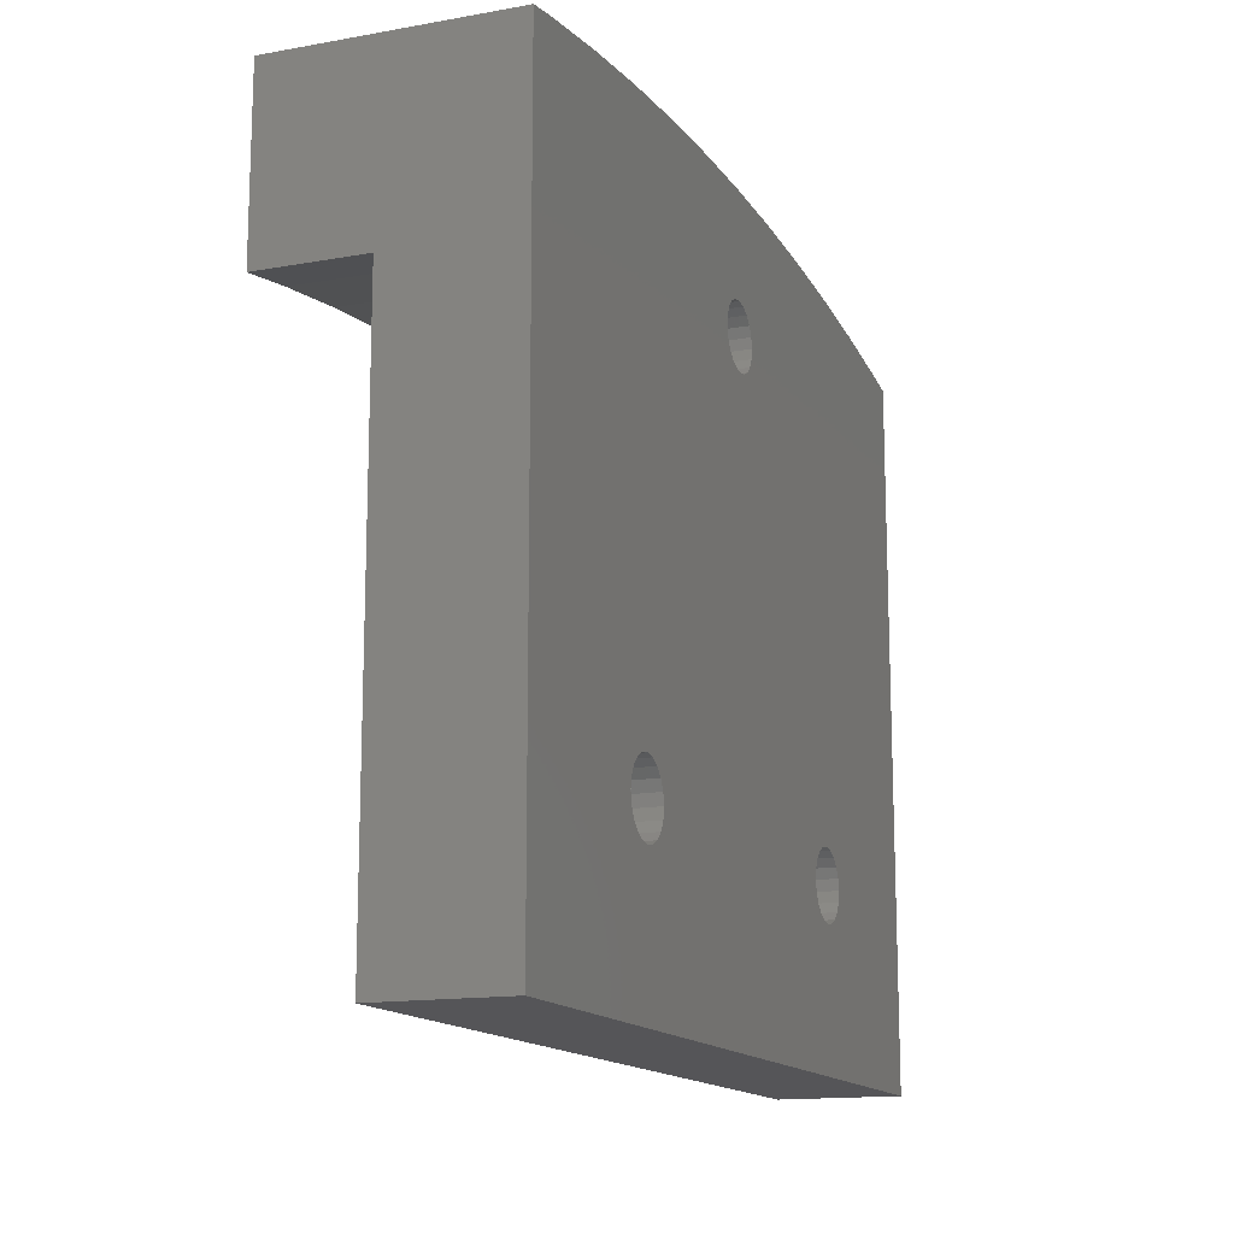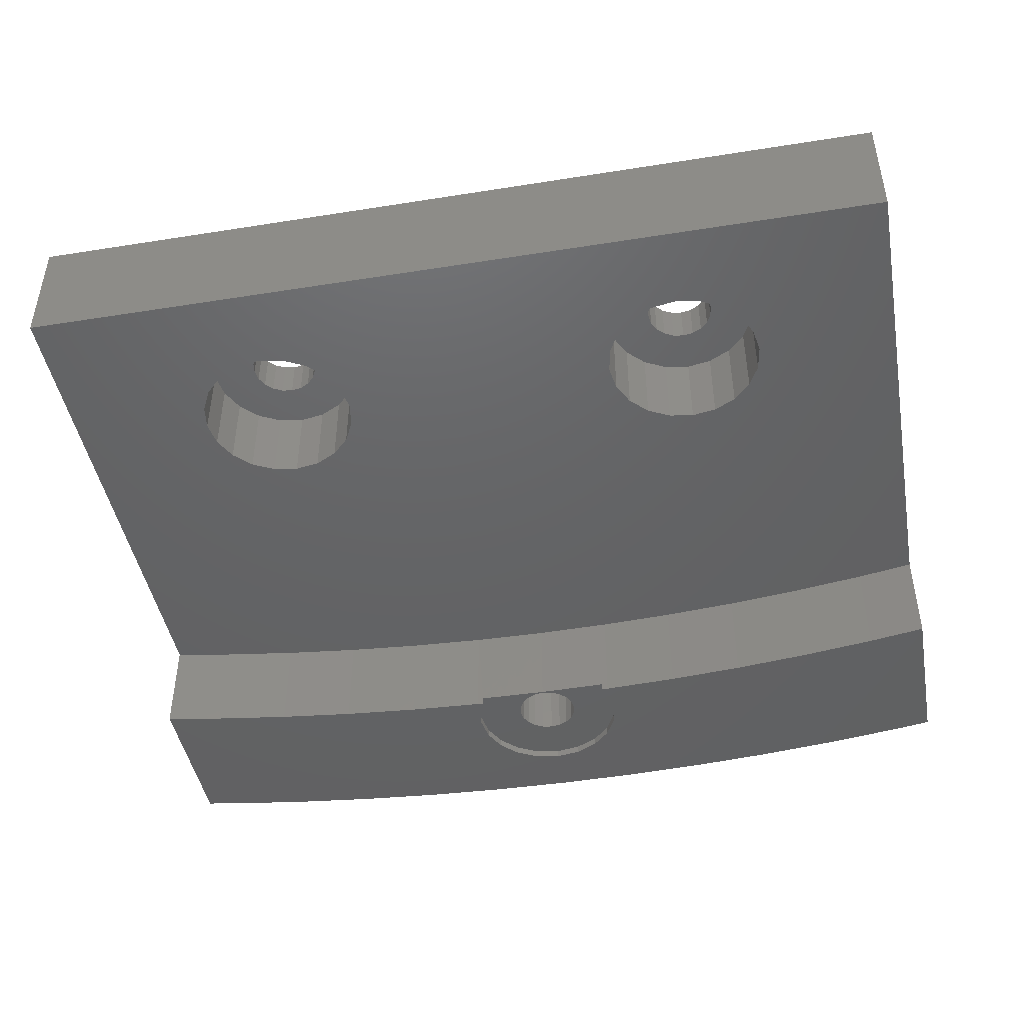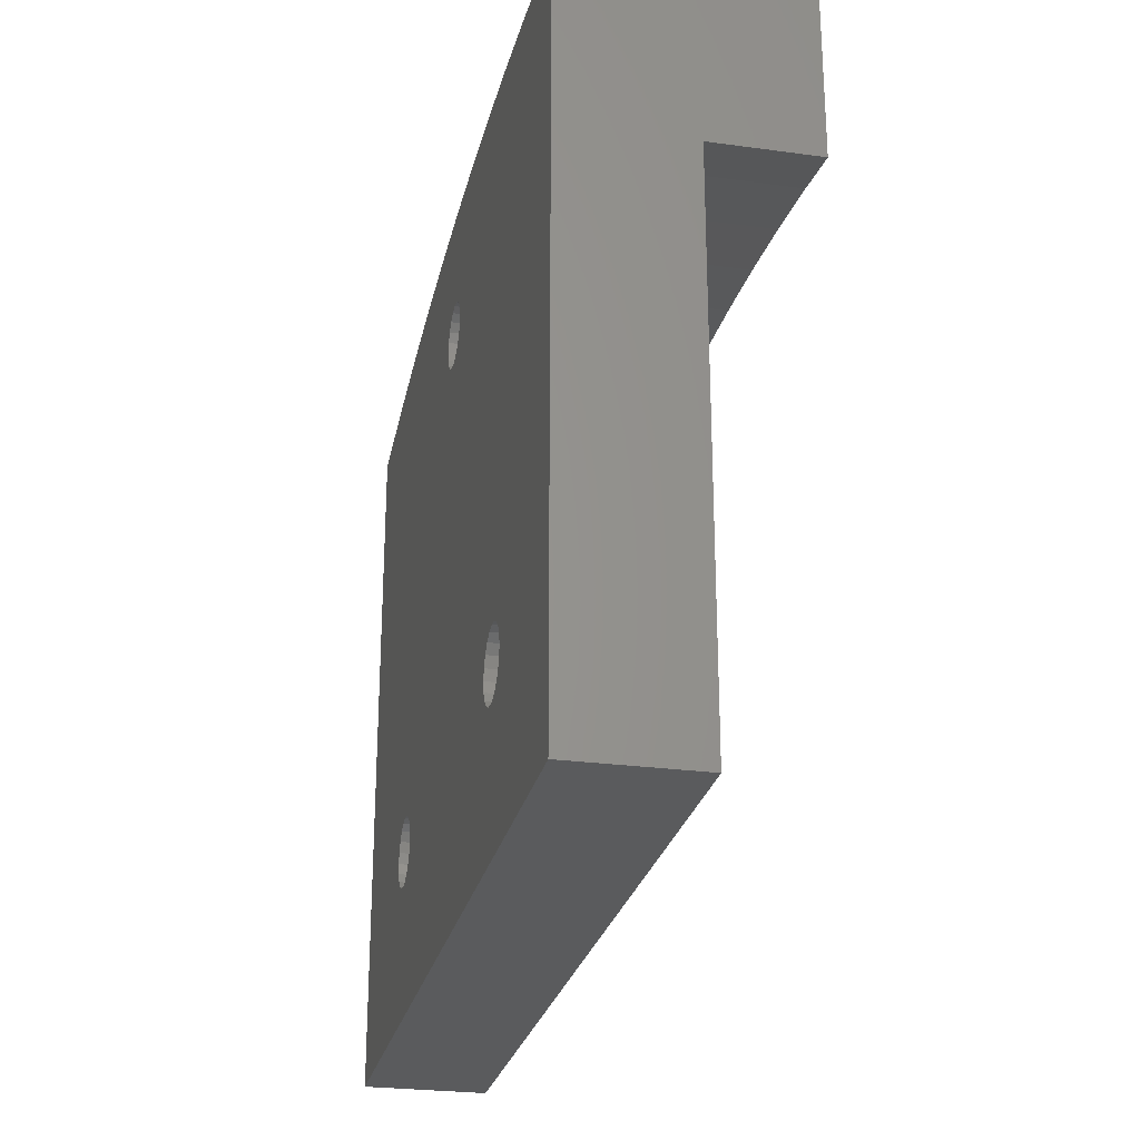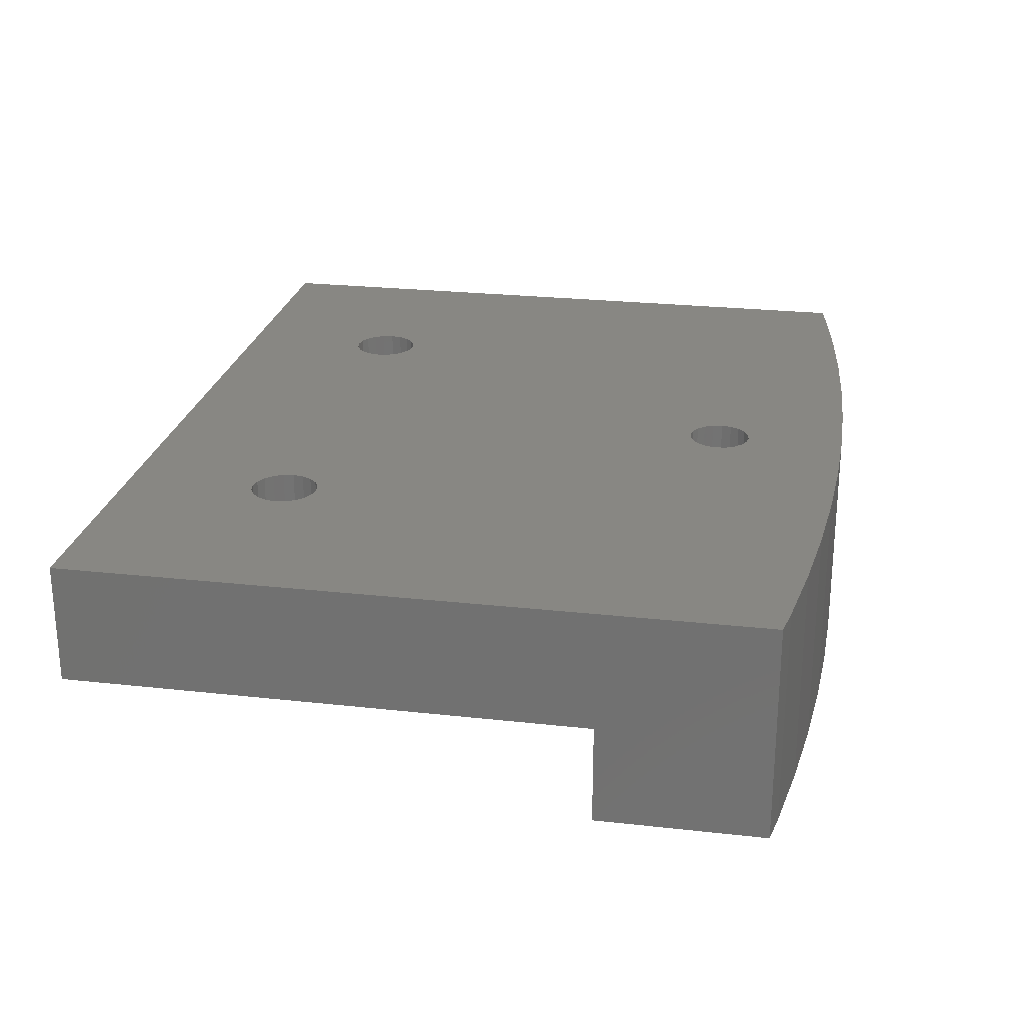
<metadata>
{"format":"stl","ext":"stl","renderer":"f3d","projection":"perspective","resolution":1024,"background":"white","views":[{"elev":-14.4,"azim":-68.6,"up":"+Y"},{"elev":-45.3,"azim":10.4,"up":"+Z"},{"elev":-26.1,"azim":77.8,"up":"+Y"},{"elev":24.6,"azim":100.4,"up":"+Z"}]}
</metadata>
<code>
# stl→obj: 286 verts, 580 faces
v -20 85.5 10
v -20 85.5 4.55
v 20 85.5 4.55
v 20 85.5 10
v -17.36 109.6 4.55
v -13.91 110.1 4.55
v -20 109.2 4.55
v -10.45 110.5 4.55
v -6.97 110.8 4.55
v -3.487 110.9 4.55
v 0 111 4.55
v 3.487 110.9 4.55
v 6.97 110.8 4.55
v 10.45 110.5 4.55
v 13.91 110.1 4.55
v 17.36 109.6 4.55
v 20 109.2 4.55
v 13.42 91.89 4.55
v -10 89.4 4.55
v -8.888 96.42 4.55
v -7.884 95.91 4.55
v -13.42 91.89 4.55
v -7.088 90.88 4.55
v -7.884 90.09 4.55
v -12.91 90.88 4.55
v -12.12 90.09 4.55
v -8.888 89.58 4.55
v -11.11 89.58 4.55
v -6.576 91.89 4.55
v -6.4 93 4.55
v -6.576 94.11 4.55
v -7.088 95.12 4.55
v 8.888 89.58 4.55
v -10 96.6 4.55
v -11.11 96.42 4.55
v 10 89.4 4.55
v -12.12 95.91 4.55
v -12.91 95.12 4.55
v -13.42 94.11 4.55
v -13.6 93 4.55
v 12.91 90.88 4.55
v 12.12 90.09 4.55
v 6.576 91.89 4.55
v 11.11 89.58 4.55
v 7.088 90.88 4.55
v 7.884 90.09 4.55
v 10 96.6 4.55
v 11.11 96.42 4.55
v 13.6 93 4.55
v 13.42 94.11 4.55
v 12.91 95.12 4.55
v 12.12 95.91 4.55
v 8.888 96.42 4.55
v 7.884 95.91 4.55
v 7.088 95.12 4.55
v 6.576 94.11 4.55
v 6.4 93 4.55
v -20 116.8 10
v -20 116.8 0
v -20 109.2 0
v -9.095 91.75 10
v 18.54 117 10
v 20 116.8 10
v 14.85 117.6 10
v 11.15 118 10
v 7.441 118.3 10
v 3.722 118.4 10
v 0 118.5 10
v -3.722 118.4 10
v -7.441 118.3 10
v -11.15 118 10
v -14.85 117.6 10
v -18.54 117 10
v 0 113.9 10
v 0.445 113.9 10
v -11.46 92.52 10
v -8.754 92.09 10
v -11.54 93 10
v -8.535 92.52 10
v -11.46 93.48 10
v -8.46 93 10
v -11.25 93.91 10
v -8.535 93.48 10
v -10.91 94.25 10
v -8.754 93.91 10
v -10.48 94.46 10
v -9.095 94.25 10
v -10 94.54 10
v 10 91.46 10
v -9.524 94.46 10
v -9.524 91.54 10
v -10 91.46 10
v -10.48 91.54 10
v -10.91 91.75 10
v -11.25 92.09 10
v -1.44 112.5 10
v -1.37 112.1 10
v -1.37 112.9 10
v -1.165 113.3 10
v -0.8464 113.7 10
v 0.8464 113.7 10
v 1.165 113.3 10
v -0.445 113.9 10
v 8.754 93.91 10
v 9.095 94.25 10
v 1.37 112.9 10
v 1.44 112.5 10
v -0.445 111.1 10
v -0.8464 111.3 10
v 1.37 112.1 10
v 1.165 111.7 10
v 0.8464 111.3 10
v 0.445 111.1 10
v 0 111.1 10
v -1.165 111.7 10
v 8.535 92.52 10
v 10.48 91.54 10
v 8.46 93 10
v 10.91 91.75 10
v 8.535 93.48 10
v 11.46 92.52 10
v 11.25 92.09 10
v 9.524 94.46 10
v 11.54 93 10
v 10 94.54 10
v 11.46 93.48 10
v 10.48 94.46 10
v 10.91 94.25 10
v 11.25 93.91 10
v 9.524 91.54 10
v 9.095 91.75 10
v 8.754 92.09 10
v 20 109.2 0
v 20 116.8 0
v -17.36 109.6 0
v 17.36 109.6 0
v 13.91 110.1 0
v 10.45 110.5 0
v 6.97 110.8 0
v 3.487 110.9 0
v 3.201 111 0.35
v 3.201 111 0
v 0 111 0.35
v -3.201 111 0.35
v -3.201 111 0
v -3.487 110.9 0
v -6.97 110.8 0
v -10.45 110.5 0
v -13.91 110.1 0
v -13.42 91.89 8.2
v -12.91 90.88 8.2
v -13.6 93 8.2
v -13.42 94.11 8.2
v -12.91 95.12 8.2
v -12.12 95.91 8.2
v -11.11 96.42 8.2
v -10 96.6 8.2
v -8.888 96.42 8.2
v -7.884 95.91 8.2
v -7.088 95.12 8.2
v -6.576 94.11 8.2
v -6.4 93 8.2
v -6.576 91.89 8.2
v -7.088 90.88 8.2
v -7.884 90.09 8.2
v -8.888 89.58 8.2
v -10 89.4 8.2
v -11.11 89.58 8.2
v -12.12 90.09 8.2
v 6.576 91.89 8.2
v 7.088 90.88 8.2
v 6.4 93 8.2
v 6.576 94.11 8.2
v 7.088 95.12 8.2
v 7.884 95.91 8.2
v 8.888 96.42 8.2
v 10 96.6 8.2
v 11.11 96.42 8.2
v 12.12 95.91 8.2
v 12.91 95.12 8.2
v 13.42 94.11 8.2
v 13.6 93 8.2
v 13.42 91.89 8.2
v 12.91 90.88 8.2
v 12.12 90.09 8.2
v 11.11 89.58 8.2
v 10 89.4 8.2
v 8.888 89.58 8.2
v 7.884 90.09 8.2
v -18.54 117 0
v -14.85 117.6 0
v -11.15 118 0
v -7.441 118.3 0
v -3.722 118.4 0
v 0 118.5 0
v 3.722 118.4 0
v 0 116.1 0
v 7.441 118.3 0
v 2.116 115.4 0
v 11.15 118 0
v 2.912 114.6 0
v 14.85 117.6 0
v 18.54 117 0
v -3.424 111.4 0
v 3.424 111.4 0
v 3.6 112.5 0
v 3.424 113.6 0
v -3.6 112.5 0
v -3.424 113.6 0
v 1.112 115.9 0
v -1.112 115.9 0
v -2.912 114.6 0
v -2.116 115.4 0
v -11.46 92.52 8.2
v -11.54 93 8.2
v -11.25 92.09 8.2
v -10.91 91.75 8.2
v -10.48 91.54 8.2
v -10 91.46 8.2
v -9.524 91.54 8.2
v -9.095 91.75 8.2
v -8.754 92.09 8.2
v -8.535 92.52 8.2
v -8.46 93 8.2
v -8.535 93.48 8.2
v -8.754 93.91 8.2
v -9.095 94.25 8.2
v -9.524 94.46 8.2
v -10 94.54 8.2
v -10.48 94.46 8.2
v -10.91 94.25 8.2
v -11.25 93.91 8.2
v -11.46 93.48 8.2
v -1.165 111.7 0.35
v -1.37 112.1 0.35
v -1.44 112.5 0.35
v -0.8464 111.3 0.35
v -0.445 111.1 0.35
v 0 111.1 0.35
v 0.445 111.1 0.35
v 0.8464 111.3 0.35
v 1.165 111.7 0.35
v 1.37 112.1 0.35
v 1.44 112.5 0.35
v 1.37 112.9 0.35
v 1.165 113.3 0.35
v 0.8464 113.7 0.35
v 0.445 113.9 0.35
v 0 113.9 0.35
v -0.445 113.9 0.35
v -0.8464 113.7 0.35
v -1.165 113.3 0.35
v -1.37 112.9 0.35
v 8.754 92.09 8.2
v 8.535 92.52 8.2
v 8.46 93 8.2
v 9.095 91.75 8.2
v 9.524 91.54 8.2
v 10 91.46 8.2
v 10.48 91.54 8.2
v 10.91 91.75 8.2
v 11.25 92.09 8.2
v 11.46 92.52 8.2
v 11.54 93 8.2
v 11.46 93.48 8.2
v 11.25 93.91 8.2
v 10.91 94.25 8.2
v 10.48 94.46 8.2
v 10 94.54 8.2
v 9.524 94.46 8.2
v 9.095 94.25 8.2
v 8.754 93.91 8.2
v 8.535 93.48 8.2
v -2.912 114.6 0.35
v -2.116 115.4 0.35
v -3.424 113.6 0.35
v -1.112 115.9 0.35
v 0 116.1 0.35
v 1.112 115.9 0.35
v 2.116 115.4 0.35
v 2.912 114.6 0.35
v 3.424 113.6 0.35
v 3.6 112.5 0.35
v 3.424 111.4 0.35
v -3.424 111.4 0.35
v -3.6 112.5 0.35
f 1 2 3
f 4 1 3
f 5 6 7
f 7 6 8
f 7 8 9
f 7 9 10
f 7 10 11
f 7 11 12
f 7 12 13
f 7 13 14
f 7 14 15
f 7 15 16
f 7 16 17
f 18 17 3
f 19 3 2
f 20 7 21
f 7 22 2
f 23 3 24
f 22 25 2
f 25 26 2
f 24 3 27
f 26 28 2
f 28 19 2
f 29 3 23
f 30 3 29
f 31 3 30
f 32 3 31
f 33 3 32
f 7 32 21
f 34 7 20
f 35 7 34
f 36 3 33
f 7 35 37
f 7 37 38
f 7 38 39
f 7 39 40
f 7 40 22
f 41 3 42
f 7 43 32
f 42 3 44
f 43 45 32
f 44 3 36
f 45 46 32
f 46 33 32
f 47 7 48
f 49 17 18
f 41 18 3
f 50 17 49
f 51 17 50
f 52 17 51
f 48 17 52
f 7 17 48
f 53 7 47
f 54 7 53
f 55 7 54
f 56 7 55
f 57 7 56
f 7 57 43
f 27 3 19
f 2 1 7
f 7 1 58
f 7 58 59
f 7 59 60
f 61 1 4
f 62 58 63
f 64 58 62
f 65 58 64
f 66 58 65
f 67 58 66
f 68 58 67
f 69 58 68
f 70 58 69
f 71 58 70
f 72 58 71
f 73 58 72
f 74 75 63
f 58 1 76
f 77 61 4
f 58 76 78
f 79 77 4
f 58 78 80
f 81 79 4
f 58 80 82
f 83 81 4
f 58 82 84
f 85 83 4
f 58 84 86
f 87 85 4
f 58 86 88
f 89 90 4
f 58 88 90
f 91 1 61
f 92 1 91
f 93 1 92
f 94 1 93
f 95 1 94
f 76 1 95
f 96 58 97
f 98 58 96
f 99 58 98
f 100 58 99
f 101 102 63
f 103 58 100
f 74 58 103
f 63 58 74
f 104 105 58
f 102 106 63
f 106 107 63
f 108 109 4
f 63 107 4
f 107 110 4
f 110 111 4
f 111 112 4
f 112 113 4
f 113 114 4
f 114 108 4
f 115 58 109
f 97 58 115
f 58 90 116
f 117 89 4
f 58 116 118
f 119 117 4
f 58 118 120
f 58 120 104
f 109 58 105
f 121 122 4
f 109 105 123
f 124 121 4
f 109 123 125
f 126 124 4
f 109 125 127
f 109 128 4
f 109 127 128
f 128 129 4
f 129 126 4
f 122 119 4
f 130 90 89
f 131 90 130
f 132 90 131
f 116 90 132
f 90 87 4
f 75 101 63
f 4 3 17
f 63 4 17
f 133 134 17
f 134 63 17
f 135 5 7
f 60 135 7
f 133 17 16
f 136 133 16
f 136 16 15
f 137 136 15
f 137 15 14
f 138 137 14
f 138 14 13
f 139 138 13
f 139 13 12
f 140 139 12
f 141 142 140
f 11 141 12
f 12 141 140
f 143 141 11
f 11 144 143
f 10 144 11
f 145 144 10
f 146 145 10
f 146 10 9
f 147 146 9
f 147 9 8
f 148 147 8
f 148 8 6
f 149 148 6
f 149 6 5
f 135 149 5
f 150 151 25
f 22 150 25
f 152 150 22
f 40 152 22
f 39 153 152
f 40 39 152
f 38 154 153
f 39 38 153
f 37 155 154
f 38 37 154
f 35 156 155
f 37 35 155
f 34 157 156
f 35 34 156
f 20 158 157
f 34 20 157
f 21 159 158
f 20 21 158
f 32 160 159
f 21 32 159
f 161 160 31
f 31 160 32
f 162 161 30
f 30 161 31
f 162 30 163
f 163 30 29
f 163 29 164
f 164 29 23
f 164 23 165
f 165 23 24
f 165 24 166
f 166 24 27
f 166 27 167
f 167 27 19
f 167 19 168
f 168 19 28
f 168 28 169
f 169 28 26
f 169 26 151
f 151 26 25
f 170 171 45
f 43 170 45
f 172 170 43
f 57 172 43
f 56 173 172
f 57 56 172
f 55 174 173
f 56 55 173
f 54 175 174
f 55 54 174
f 53 176 175
f 54 53 175
f 47 177 176
f 53 47 176
f 48 178 177
f 47 48 177
f 52 179 178
f 48 52 178
f 51 180 179
f 52 51 179
f 181 180 50
f 50 180 51
f 182 181 49
f 49 181 50
f 182 49 183
f 183 49 18
f 183 18 184
f 184 18 41
f 184 41 185
f 185 41 42
f 185 42 186
f 186 42 44
f 186 44 187
f 187 44 36
f 187 36 188
f 188 36 33
f 188 33 189
f 189 33 46
f 189 46 171
f 171 46 45
f 60 59 135
f 135 59 190
f 135 190 191
f 135 191 192
f 135 192 193
f 135 193 194
f 135 194 195
f 135 195 196
f 197 196 198
f 199 198 200
f 201 202 203
f 204 148 149
f 136 134 133
f 137 134 136
f 138 134 137
f 139 134 138
f 140 134 139
f 142 134 140
f 205 134 142
f 206 134 205
f 207 134 206
f 208 135 209
f 199 200 202
f 210 198 199
f 197 198 210
f 211 196 197
f 212 135 213
f 135 196 211
f 135 211 213
f 149 135 208
f 209 135 212
f 204 149 208
f 199 202 201
f 148 204 147
f 146 204 145
f 147 204 146
f 201 203 134
f 201 134 207
f 59 58 190
f 190 58 73
f 190 73 191
f 191 73 72
f 191 72 192
f 192 72 71
f 192 71 193
f 193 71 70
f 193 70 194
f 194 70 69
f 194 69 195
f 195 69 68
f 195 68 196
f 196 68 67
f 196 67 198
f 198 67 66
f 198 66 200
f 200 66 65
f 200 65 202
f 202 65 64
f 202 64 203
f 203 64 62
f 203 62 134
f 134 62 63
f 78 76 214
f 215 78 214
f 76 95 216
f 214 76 216
f 94 217 95
f 95 217 216
f 93 218 94
f 94 218 217
f 92 219 93
f 93 219 218
f 91 220 92
f 92 220 219
f 61 221 91
f 91 221 220
f 77 222 61
f 61 222 221
f 79 223 77
f 77 223 222
f 81 224 79
f 79 224 223
f 81 83 224
f 224 83 225
f 83 85 225
f 225 85 226
f 226 85 87
f 227 226 87
f 227 87 90
f 228 227 90
f 228 90 88
f 229 228 88
f 229 88 86
f 230 229 86
f 230 86 84
f 231 230 84
f 231 84 82
f 232 231 82
f 232 82 80
f 233 232 80
f 233 80 78
f 215 233 78
f 97 115 234
f 235 97 234
f 96 97 235
f 236 96 235
f 109 237 115
f 115 237 234
f 108 238 109
f 109 238 237
f 114 239 108
f 108 239 238
f 113 240 114
f 114 240 239
f 112 241 113
f 113 241 240
f 111 242 112
f 112 242 241
f 110 243 111
f 111 243 242
f 107 244 110
f 110 244 243
f 107 106 244
f 244 106 245
f 106 102 245
f 245 102 246
f 246 102 101
f 247 246 101
f 247 101 75
f 248 247 75
f 248 75 74
f 249 248 74
f 249 74 103
f 250 249 103
f 250 103 100
f 251 250 100
f 251 100 99
f 252 251 99
f 252 99 98
f 253 252 98
f 253 98 96
f 236 253 96
f 116 132 254
f 255 116 254
f 118 116 255
f 256 118 255
f 131 257 132
f 132 257 254
f 130 258 131
f 131 258 257
f 89 259 130
f 130 259 258
f 117 260 89
f 89 260 259
f 119 261 117
f 117 261 260
f 122 262 119
f 119 262 261
f 121 263 122
f 122 263 262
f 124 264 121
f 121 264 263
f 124 126 264
f 264 126 265
f 126 129 265
f 265 129 266
f 266 129 128
f 267 266 128
f 267 128 127
f 268 267 127
f 268 127 125
f 269 268 125
f 269 125 123
f 270 269 123
f 270 123 105
f 271 270 105
f 271 105 104
f 272 271 104
f 272 104 120
f 273 272 120
f 273 120 118
f 256 273 118
f 274 275 276
f 276 275 277
f 276 277 278
f 276 278 279
f 276 279 280
f 276 280 281
f 247 281 282
f 245 282 283
f 243 283 284
f 239 141 143
f 238 143 144
f 276 144 285
f 276 285 286
f 243 284 141
f 239 143 238
f 276 234 144
f 234 237 144
f 236 276 253
f 237 238 144
f 240 141 239
f 242 141 241
f 241 141 240
f 243 141 242
f 244 283 243
f 245 283 244
f 246 282 245
f 247 282 246
f 248 281 247
f 251 276 250
f 249 281 248
f 276 281 249
f 276 249 250
f 252 276 251
f 253 276 252
f 276 236 235
f 234 276 235
f 284 205 141
f 141 205 142
f 285 144 145
f 204 285 145
f 154 155 153
f 153 155 156
f 153 156 157
f 153 157 158
f 153 158 159
f 153 159 160
f 227 160 161
f 225 161 162
f 223 162 163
f 222 163 164
f 220 164 165
f 218 165 166
f 153 166 167
f 153 167 168
f 153 168 169
f 153 169 151
f 153 151 150
f 153 150 152
f 218 166 217
f 153 214 216
f 153 216 166
f 216 217 166
f 219 165 218
f 220 165 219
f 221 164 220
f 215 153 233
f 223 163 222
f 224 162 223
f 225 162 224
f 226 161 225
f 227 161 226
f 228 160 227
f 231 153 230
f 229 160 228
f 153 160 229
f 153 229 230
f 232 153 231
f 233 153 232
f 214 153 215
f 222 164 221
f 174 175 173
f 173 175 176
f 173 176 177
f 173 177 178
f 173 178 179
f 173 179 180
f 267 180 181
f 265 181 182
f 263 182 183
f 262 183 184
f 260 184 185
f 258 185 186
f 173 186 187
f 173 187 188
f 173 188 189
f 173 189 171
f 173 171 170
f 173 170 172
f 258 186 257
f 173 255 254
f 173 254 186
f 254 257 186
f 259 185 258
f 260 185 259
f 261 184 260
f 256 173 273
f 263 183 262
f 264 182 263
f 265 182 264
f 266 181 265
f 267 181 266
f 268 180 267
f 271 173 270
f 269 180 268
f 173 180 269
f 173 269 270
f 272 173 271
f 273 173 272
f 255 173 256
f 262 184 261
f 286 285 204
f 208 286 204
f 209 276 286
f 208 209 286
f 212 274 276
f 209 212 276
f 213 275 274
f 212 213 274
f 211 277 275
f 213 211 275
f 197 278 277
f 211 197 277
f 210 279 278
f 197 210 278
f 199 280 279
f 210 199 279
f 201 281 280
f 199 201 280
f 282 281 207
f 207 281 201
f 283 282 206
f 206 282 207
f 283 206 284
f 284 206 205

</code>
